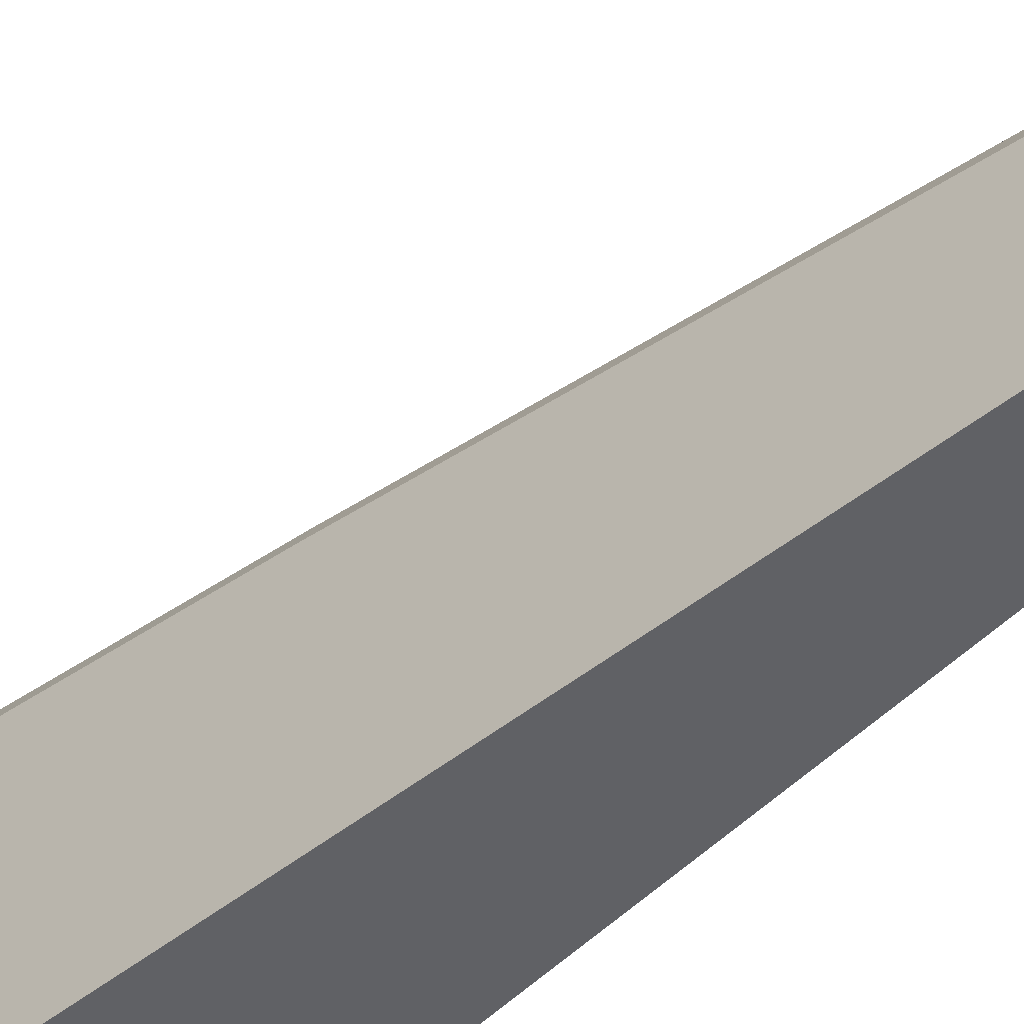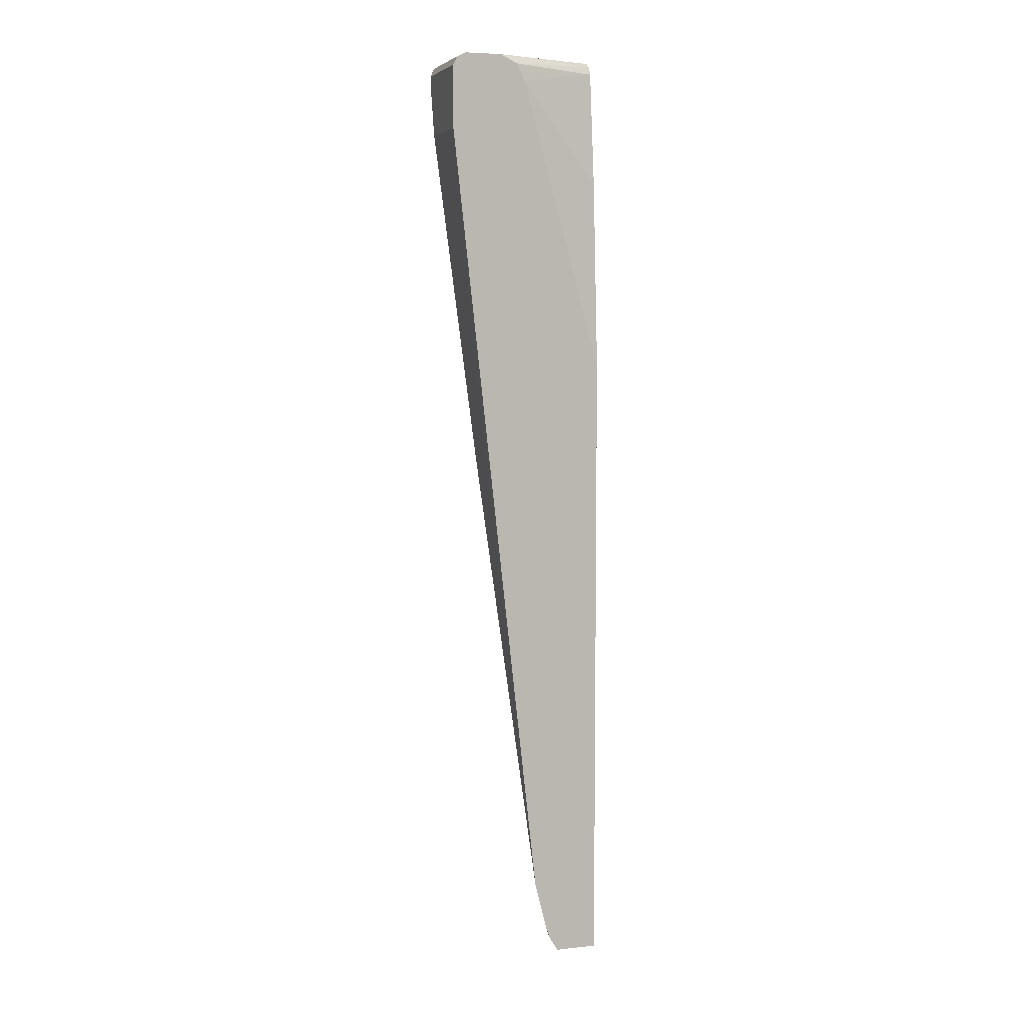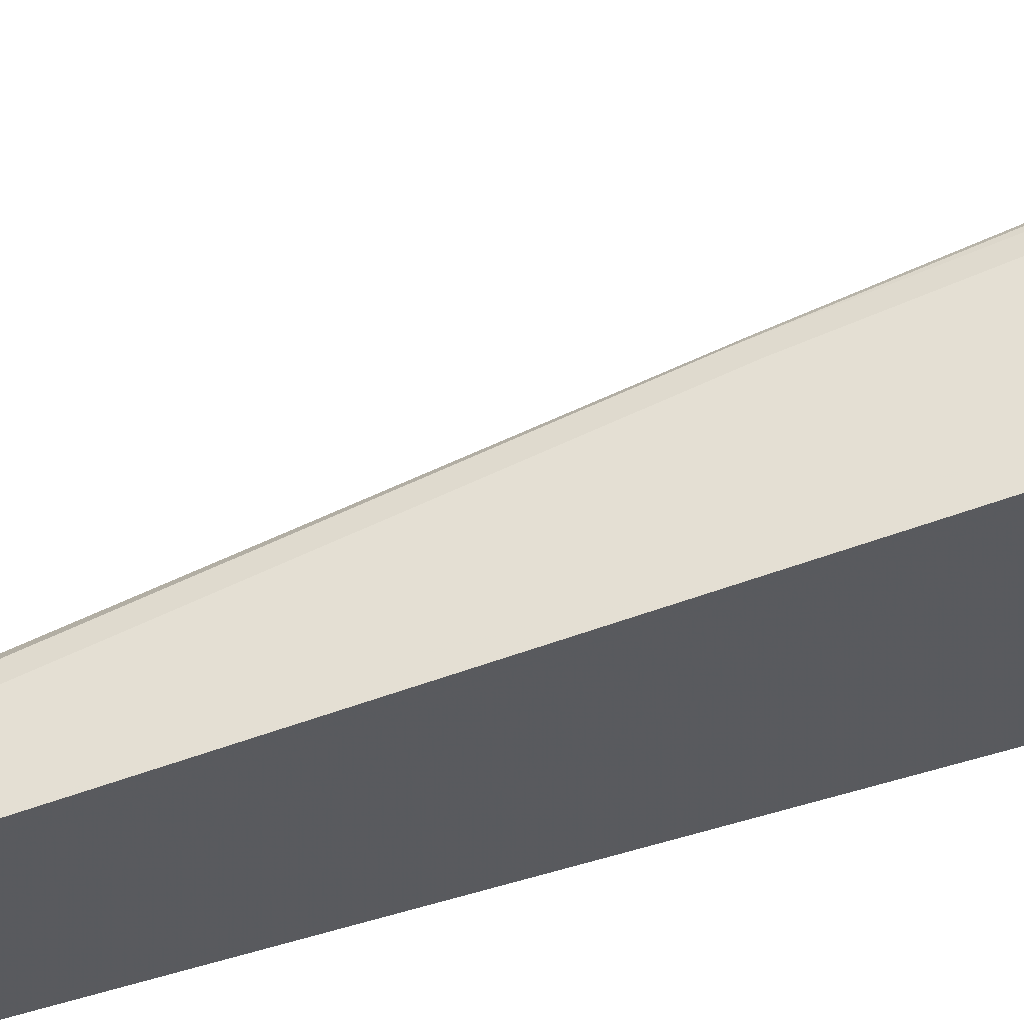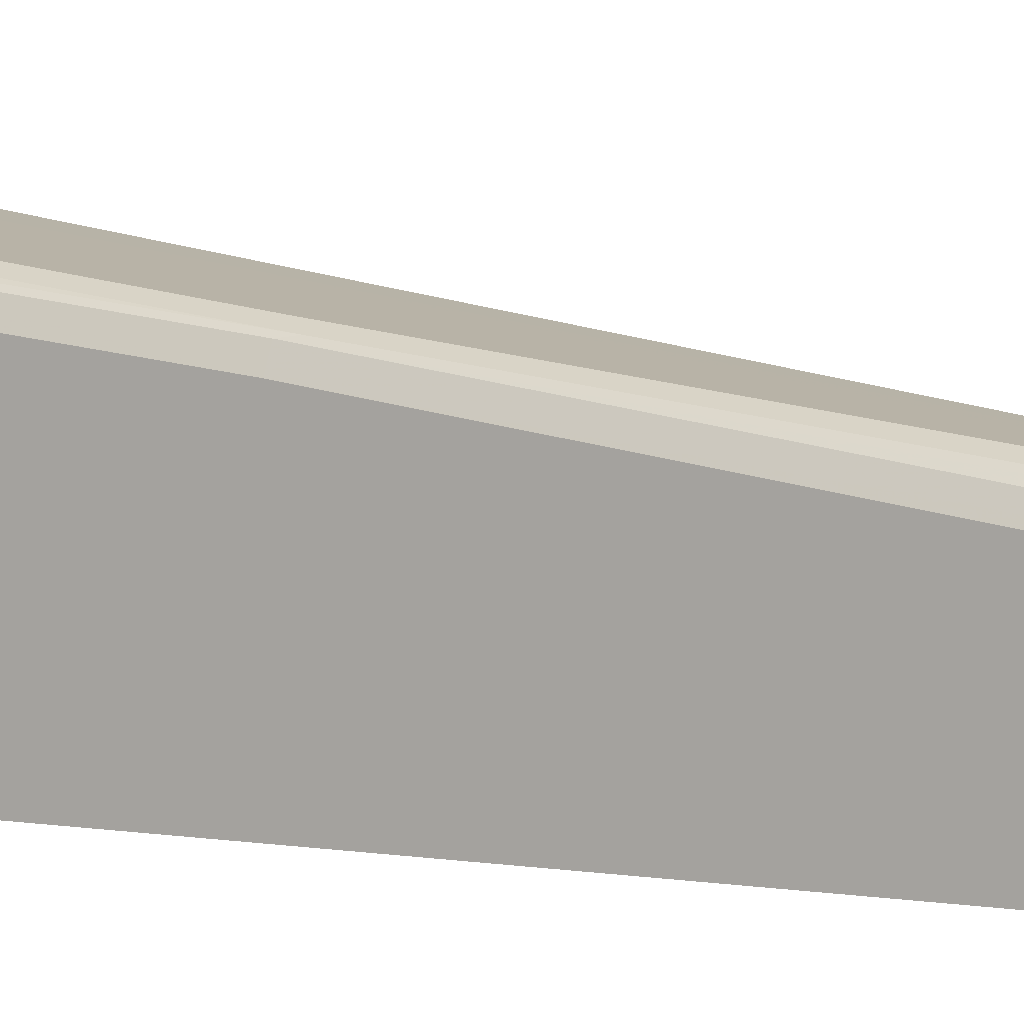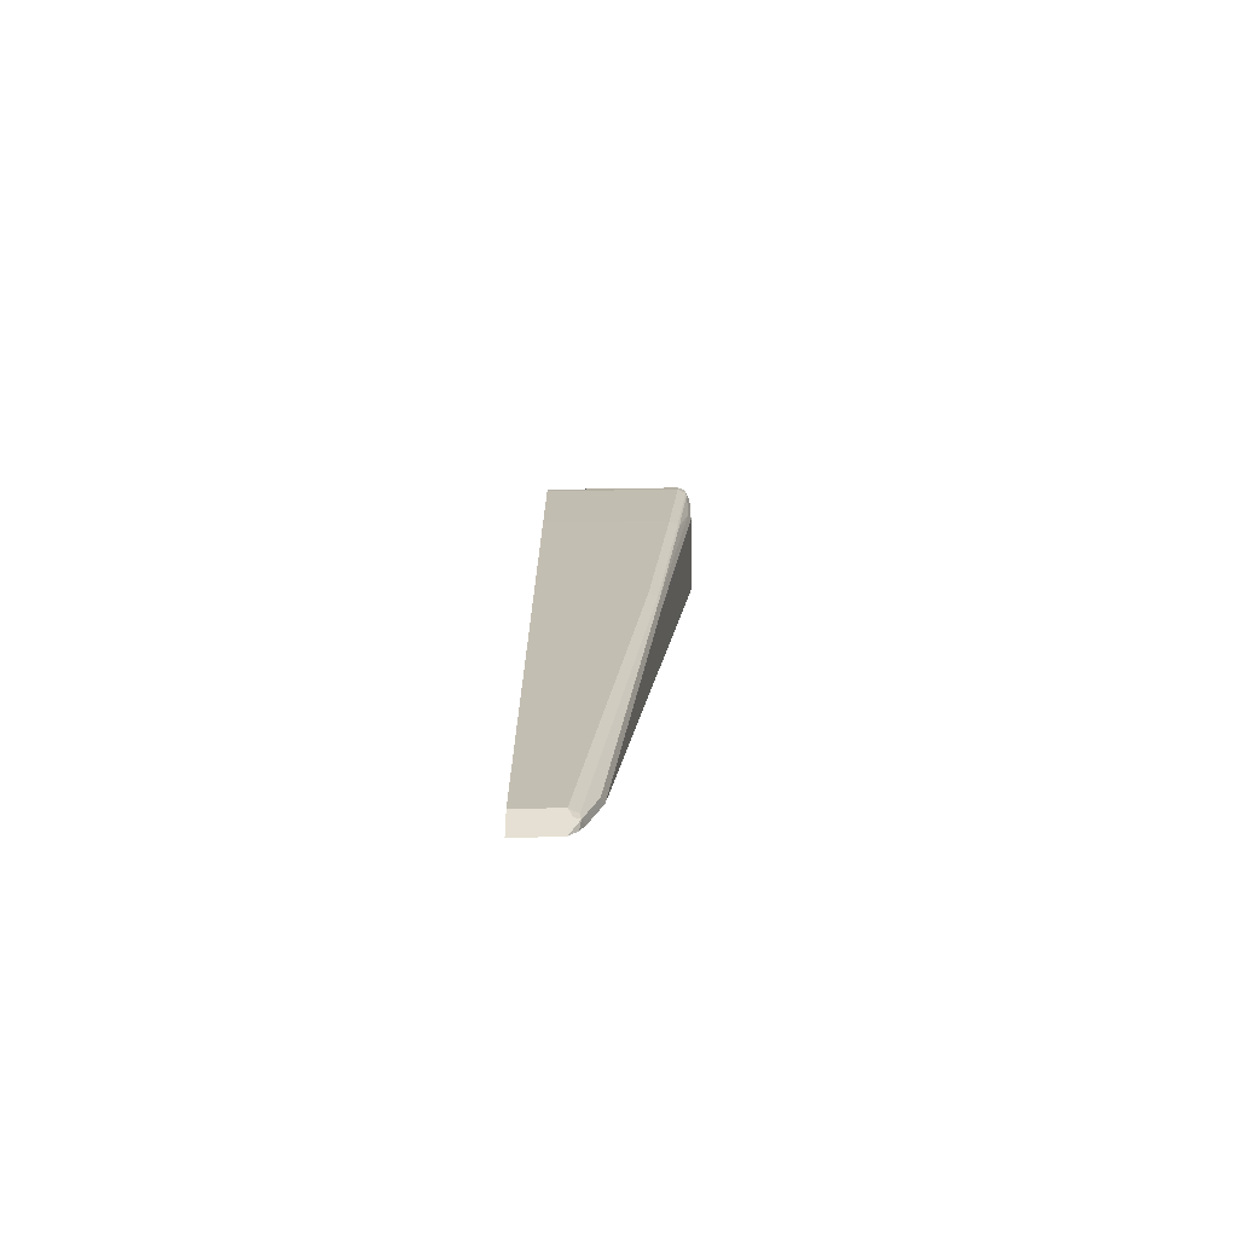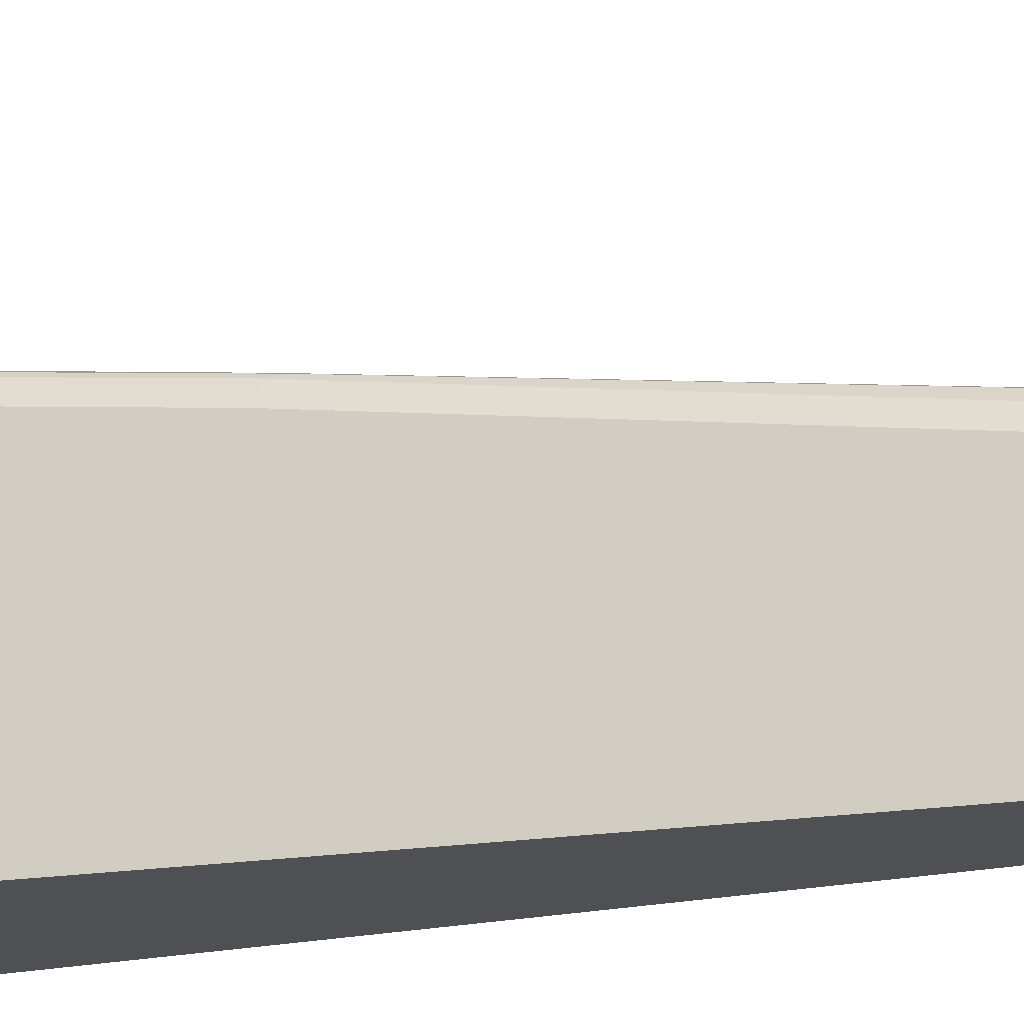
<metadata>
{"format":"obj","ext":"obj","renderer":"f3d","projection":"perspective","resolution":1024,"background":"white","views":[{"elev":-48.8,"azim":-43.0,"up":"+Z"},{"elev":6.2,"azim":72.6,"up":"+Y"},{"elev":61.2,"azim":73.4,"up":"+Z"},{"elev":8.6,"azim":-59.6,"up":"+Z"},{"elev":-78.2,"azim":-89.1,"up":"+Y"},{"elev":-19.0,"azim":-69.2,"up":"+Z"}]}
</metadata>
<code>
v -0.2758 0.7754 0.4136
v -0.2758 0.7756 0.4136
v -0.3964 0.7754 0.4136
v -0.2758 0.6893 0.4136
v -0.2758 0.7869 0.4079
v -0.4021 0.7869 0.4079
v -0.4079 0.7754 0.4079
v -0.3964 0.7582 0.4136
v -0.3791 0.6893 0.4136
v -0.293 0.3791 0.3791
v -0.2758 0.3791 0.3791
v -0.2758 0.7928 0.3963
v -0.293 0.7928 0.3964
v -0.4079 0.7869 0.3964
v -0.4093 0.784 0.405
v -0.3964 0.7928 0.3964
v -0.4136 0.7754 0.3964
v -0.4079 0.7582 0.4079
v -0.405 0.7496 0.4093
v -0.3878 0.6807 0.4093
v -0.3447 0.224 0.3619
v -0.3447 0.3791 0.3791
v -0.293 -0.2412 0.3102
v -0.2758 -0.3963 0.293
v -0.2758 0.7928 0.3618
v -0.4079 0.7869 0.2011
v -0.4098 0.7832 0.2011
v -0.3964 0.7928 0.2011
v -0.4136 0.7754 0.2011
v -0.4136 0.7582 0.3964
v -0.3906 0.5687 0.3906
v -0.3878 0.56 0.3921
v -0.3533 0.2154 0.3576
v -0.3016 -0.2498 0.3059
v -0.2844 -0.4049 0.2887
v -0.2844 -0.4739 0.2715
v -0.2758 -0.4653 0.2757
v -0.2758 0.7926 0.3446
v -0.3275 0.7928 0.2011
v -0.4136 0.7582 0.2011
v -0.3964 0.5687 0.3791
v -0.3734 0.3963 0.3734
v -0.3562 0.224 0.3562
v -0.3045 -0.2412 0.3045
v -0.2872 -0.4653 0.27
v -0.2872 -0.4768 0.2643
v -0.2758 -0.4997 0.2585
v -0.2758 -0.4825 0.2693
v -0.2758 0.7869 0.3332
v -0.3159 0.7869 0.2011
v -0.3964 0.5687 0.2011
v -0.3619 0.224 0.3447
v -0.293 -0.4653 0.2585
v -0.2815 -0.4883 0.2528
v -0.2758 -0.4997 0.2011
v -0.2758 0.7811 0.3217
v -0.3102 0.7754 0.2011
v -0.3619 0.224 0.2011
v -0.293 -0.4653 0.2011
v -0.2815 -0.4883 0.2183
v -0.2758 0.362 0.2011
v -0.2872 -0.4768 0.2011
v -0.2758 0.7697 0.316
v -0.2758 0.7582 0.3102
v -0.293 0.6203 0.2011
f 26 40 29
f 26 51 40
f 32 43 33
f 26 59 58
f 26 58 51
f 26 29 27
f 31 42 32
f 30 51 41
f 31 41 42
f 32 42 43
f 26 62 59
f 30 40 51
f 26 55 62
f 21 24 23
f 26 65 61
f 26 57 65
f 26 50 57
f 26 39 50
f 26 28 39
f 25 38 39
f 24 36 37
f 24 35 36
f 24 34 35
f 21 23 22
f 21 34 24
f 21 33 34
f 33 43 44
f 26 61 55
f 33 44 34
f 49 56 50
f 34 45 36
f 57 63 64
f 56 63 57
f 55 60 62
f 52 59 53
f 52 58 59
f 50 56 57
f 20 33 21
f 47 60 55
f 47 54 60
f 46 60 54
f 46 62 60
f 46 59 62
f 46 53 59
f 46 54 47
f 45 52 53
f 45 53 46
f 43 45 44
f 43 52 45
f 42 52 43
f 41 52 42
f 41 58 52
f 41 51 58
f 38 50 39
f 38 49 50
f 36 48 37
f 36 47 48
f 36 46 47
f 36 45 46
f 34 36 35
f 34 44 45
f 20 32 33
f 7 15 17
f 18 32 19
f 4 9 22
f 3 6 7
f 3 19 8
f 3 18 19
f 3 7 18
f 2 6 3
f 2 5 6
f 1 5 2
f 1 12 5
f 1 25 12
f 1 38 25
f 1 49 38
f 1 56 49
f 4 22 10
f 1 63 56
f 1 61 64
f 1 55 61
f 1 47 55
f 1 48 47
f 1 37 48
f 1 24 37
f 1 11 24
f 1 4 11
f 1 9 4
f 1 8 9
f 1 3 8
f 1 2 3
f 57 64 65
f 1 64 63
f 19 32 20
f 4 10 11
f 5 13 16
f 18 31 32
f 18 41 31
f 18 30 41
f 17 40 30
f 17 29 40
f 17 27 29
f 14 17 15
f 14 27 17
f 14 26 27
f 14 28 26
f 14 16 28
f 12 16 13
f 12 28 16
f 5 12 13
f 12 39 28
f 10 24 11
f 10 23 24
f 10 22 23
f 9 21 22
f 9 20 21
f 8 20 9
f 8 19 20
f 7 30 18
f 7 17 30
f 6 16 14
f 6 15 7
f 6 14 15
f 5 16 6
f 12 25 39
f 61 65 64

</code>
